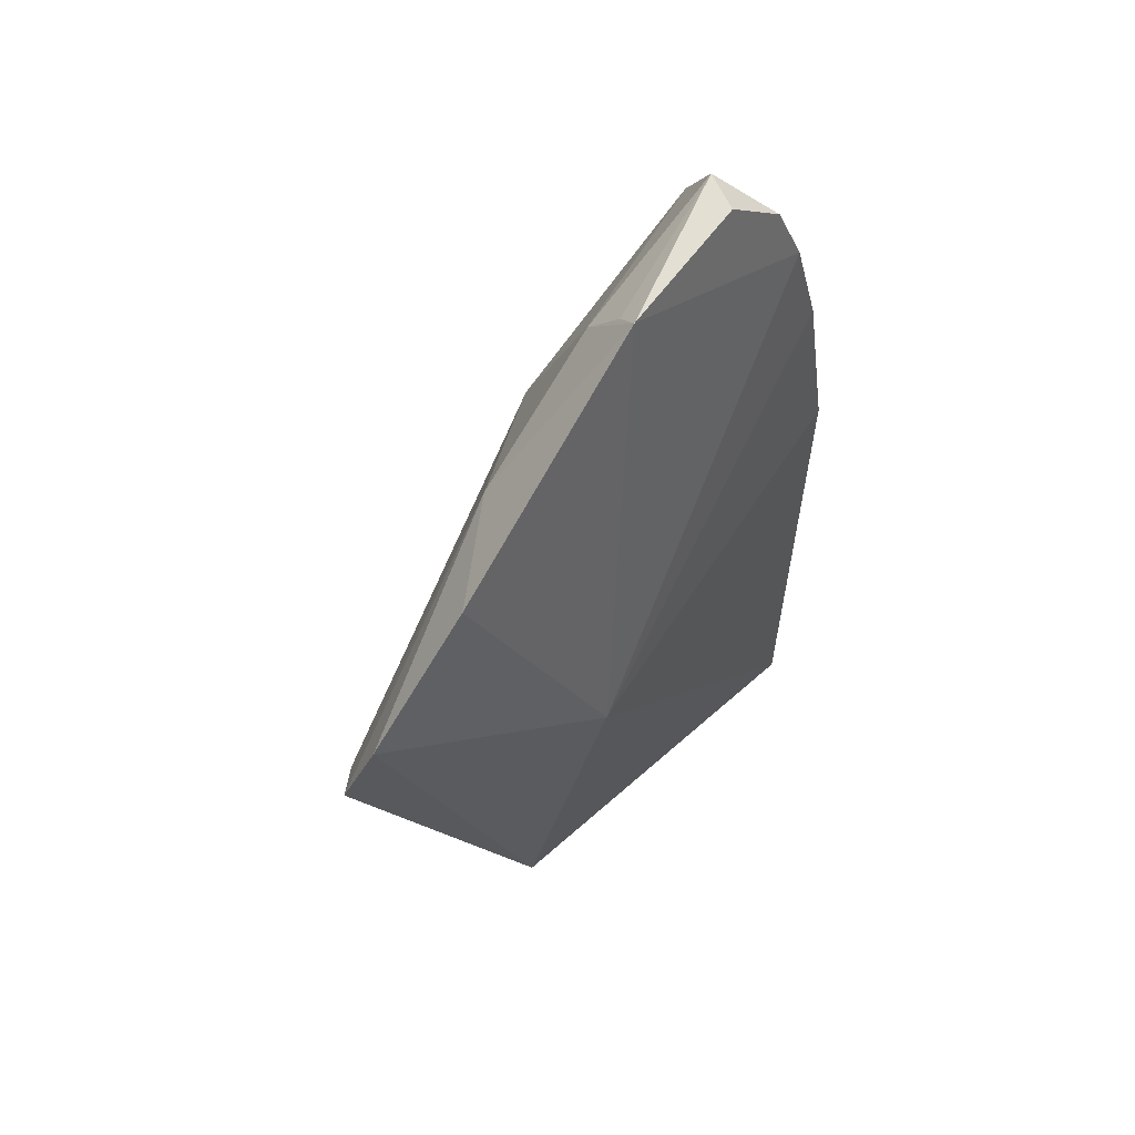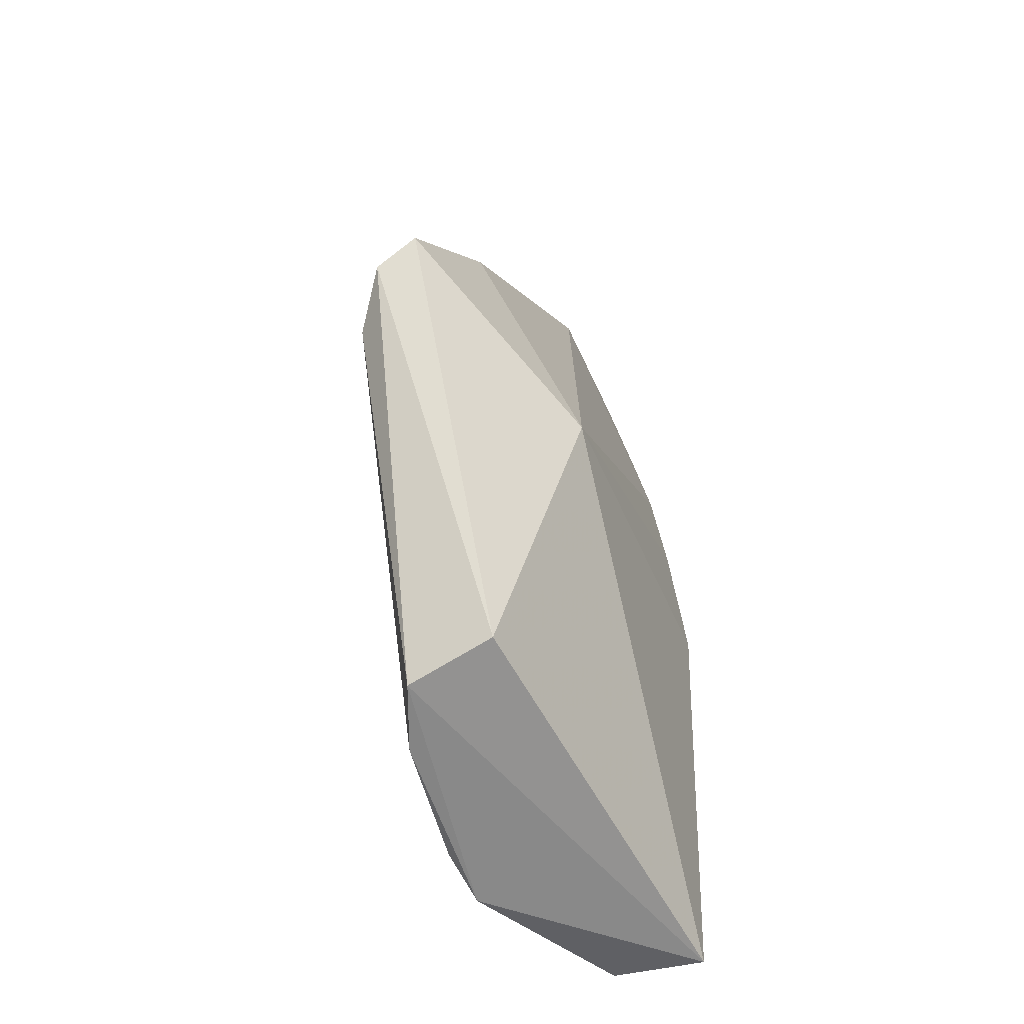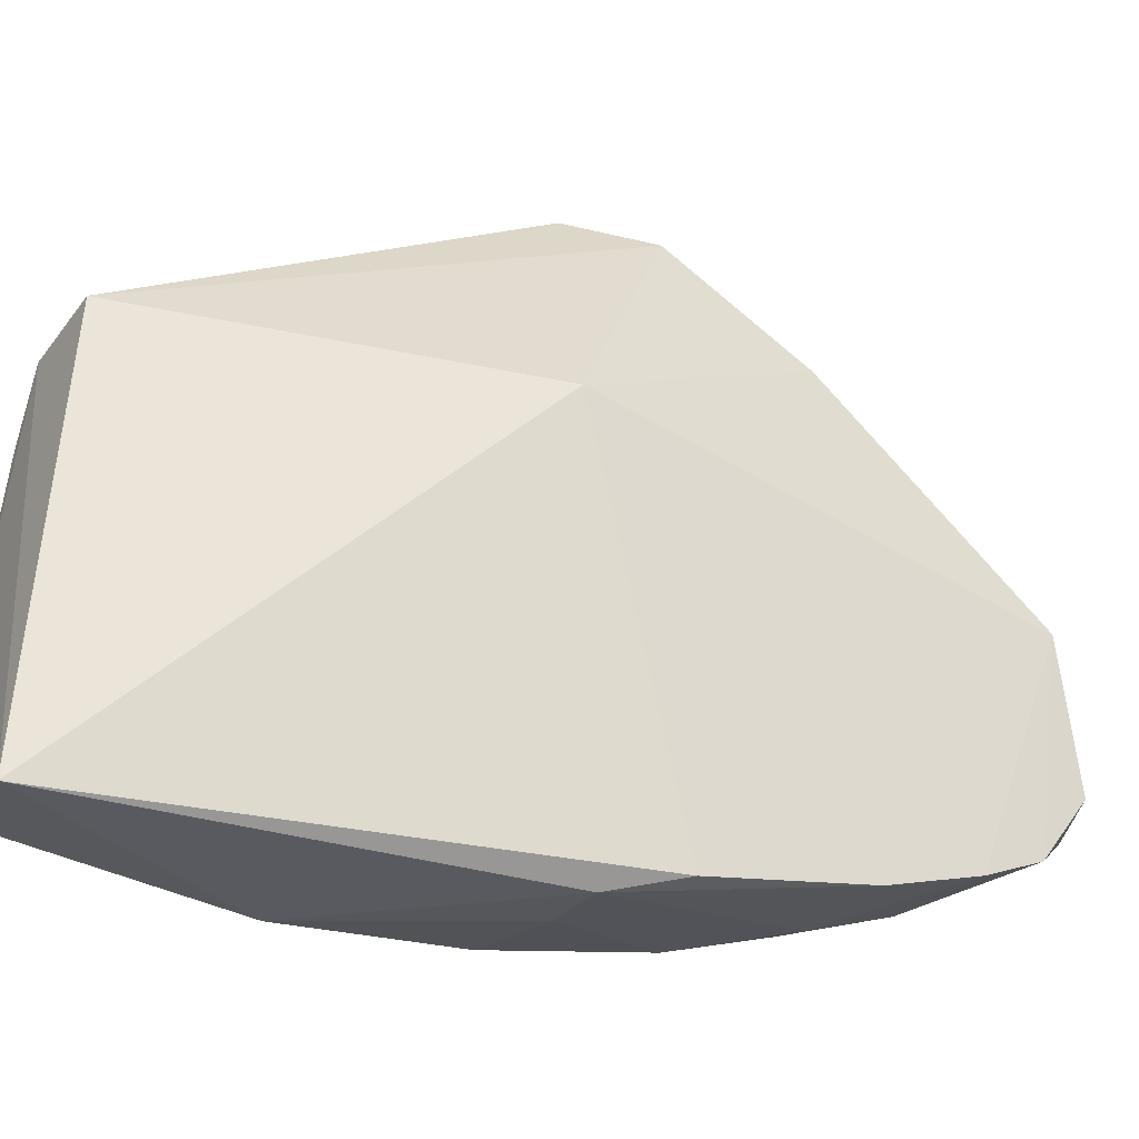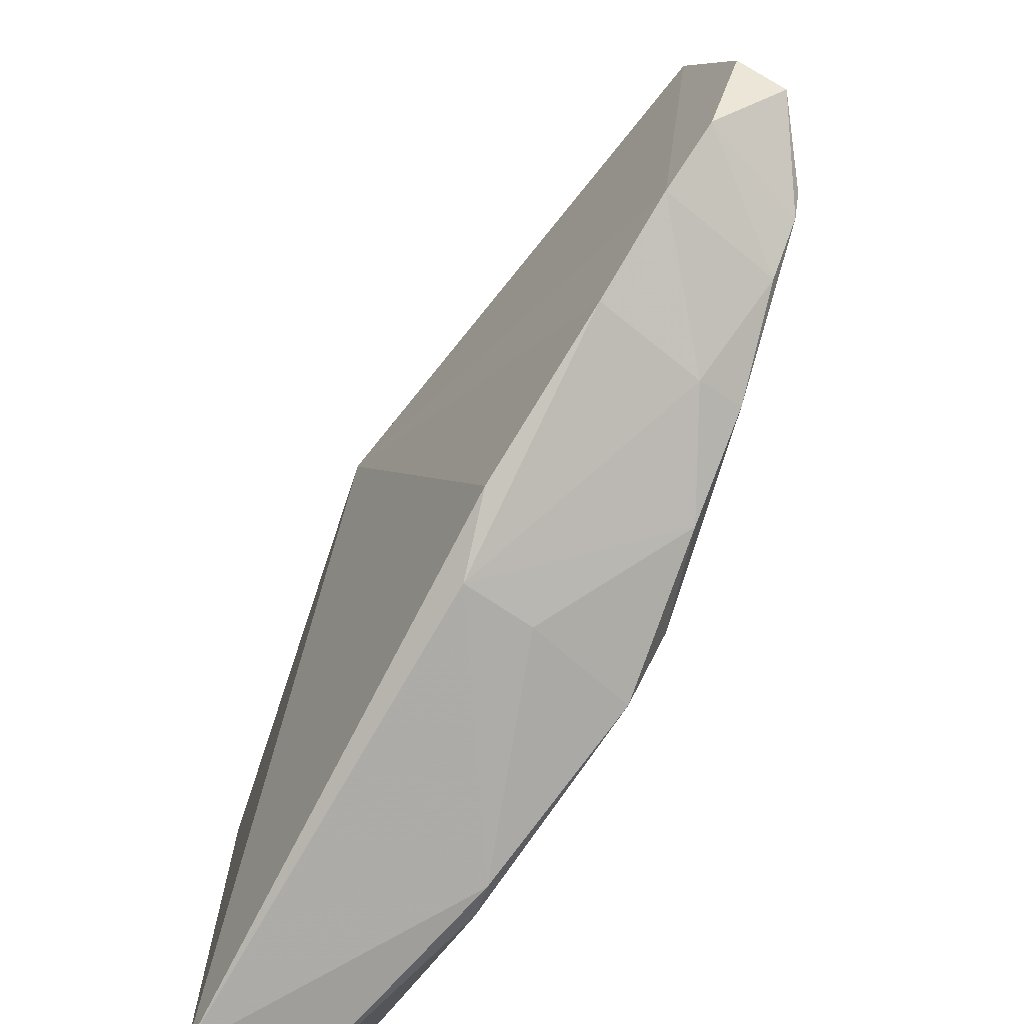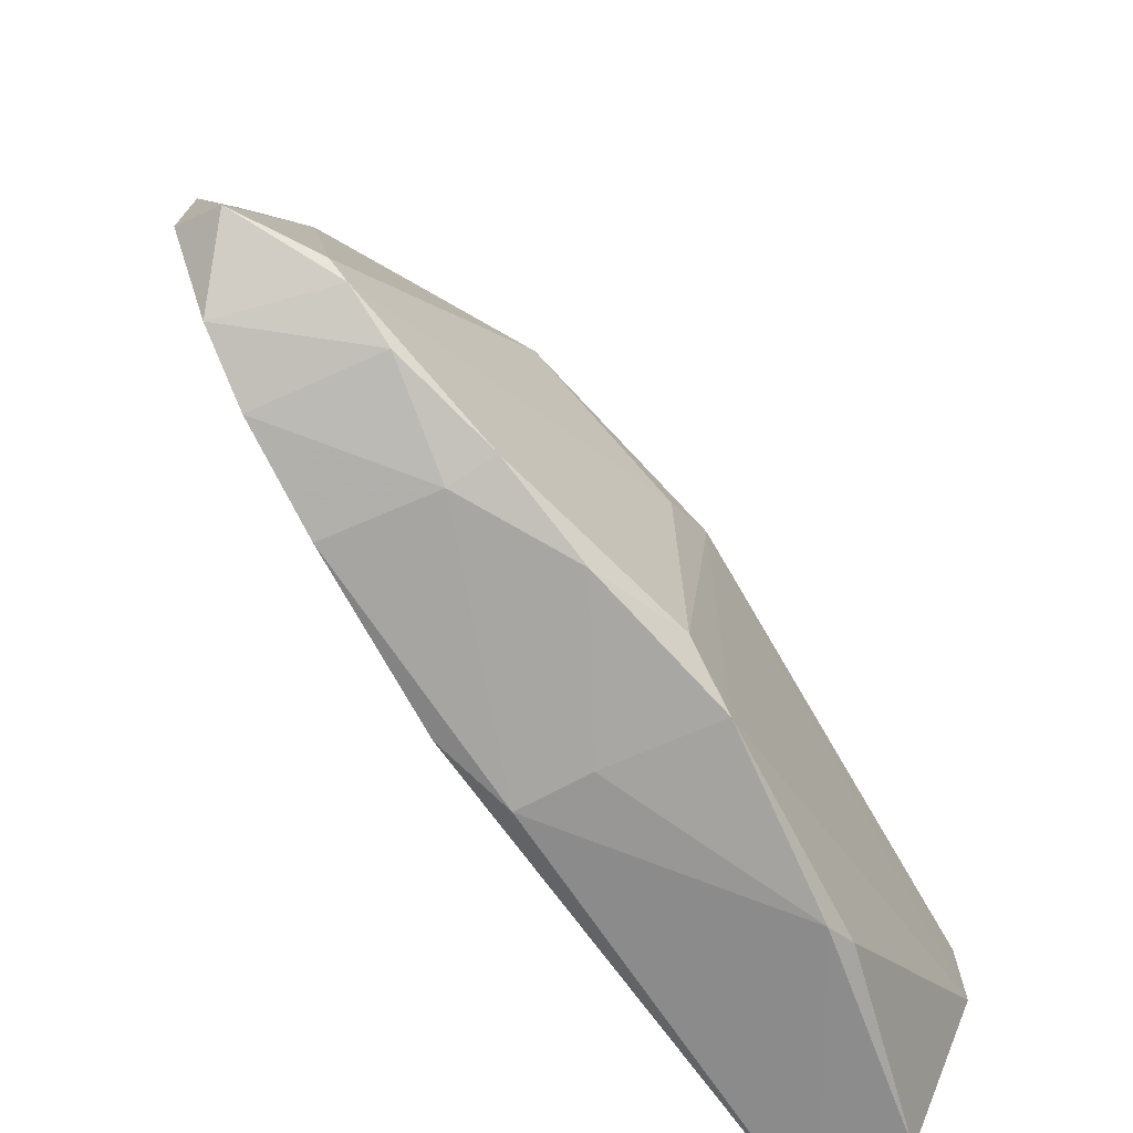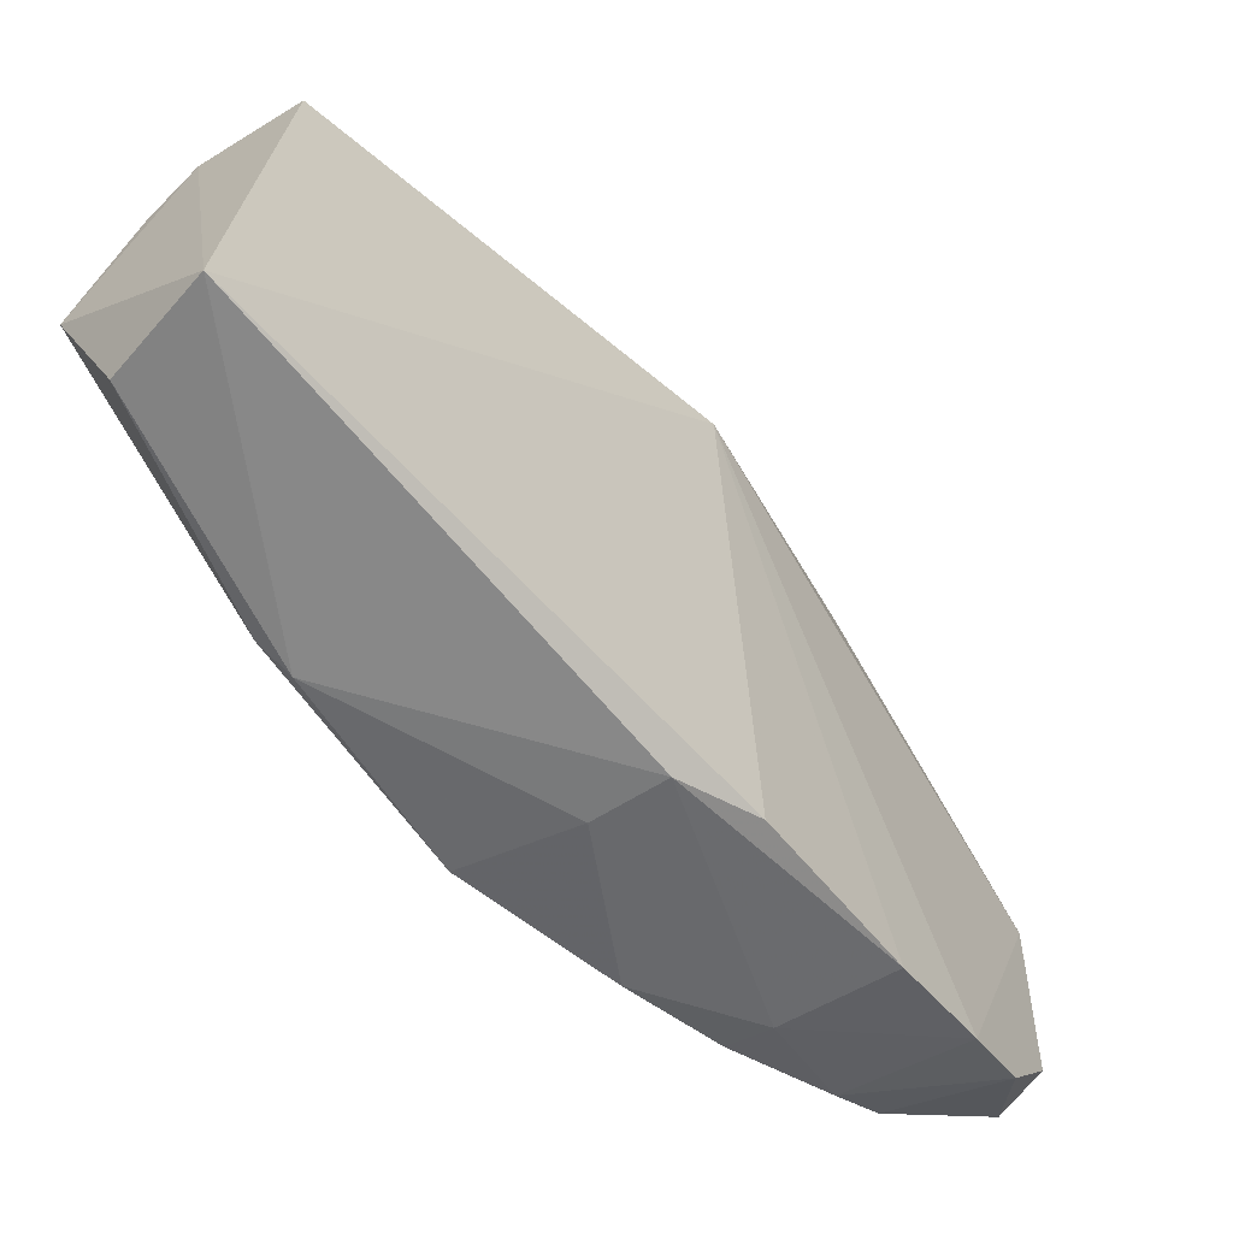
<metadata>
{"format":"obj","ext":"obj","renderer":"f3d","projection":"perspective","resolution":1024,"background":"white","views":[{"elev":49.8,"azim":45.8,"up":"+Y"},{"elev":-62.6,"azim":31.2,"up":"+Y"},{"elev":-35.4,"azim":62.2,"up":"+Z"},{"elev":-75.7,"azim":146.7,"up":"+Z"},{"elev":-60.4,"azim":-151.1,"up":"+Z"},{"elev":-66.2,"azim":36.1,"up":"+Z"}]}
</metadata>
<code>
v -0.0172 0.09249 0.0555
v -0.01185 0.08316 0.03508
v -0.01688 0.1251 0.0178
v -0.03043 0.09872 0.005828
v -0.03418 0.05095 0.01594
v -0.02123 0.05072 0.0007941
v -0.02937 0.1037 0.02739
v -0.01521 0.1225 0.02972
v -0.0171 0.09385 0.003836
v -0.03275 0.06861 0.003091
v -0.02015 0.05181 0.0364
v -0.02491 0.1201 0.01417
v -0.0235 0.08224 0.05337
v -0.0334 0.08765 0.0252
v -0.01567 0.1039 0.04696
v -0.0168 0.1157 0.009359
v -0.02911 0.05259 0.001937
v -0.01928 0.08798 0.002227
v -0.02792 0.05122 0.03639
v -0.0332 0.09128 0.007021
v -0.02059 0.1253 0.01621
v -0.02126 0.1072 0.03942
v -0.01989 0.08546 0.05689
v -0.01691 0.1076 0.006598
v -0.02617 0.1147 0.0105
v -0.0321 0.07121 0.002126
v -0.03108 0.05127 0.03114
v -0.02548 0.1187 0.01284
v -0.03294 0.09195 0.0227
v -0.03334 0.08639 0.004381
v -0.01709 0.1209 0.01195
v -0.02098 0.1176 0.02875
v -0.02537 0.1068 0.007083
v -0.03411 0.05195 0.02047
v -0.02886 0.1068 0.008252
v -0.0248 0.08781 0.002832
v -0.01743 0.121 0.02895
f 9 2 6
f 11 6 2
f 11 2 1
f 14 13 7
f 15 1 2
f 15 2 8
f 16 8 2
f 17 6 5
f 17 5 10
f 18 9 6
f 19 5 6
f 19 6 11
f 21 8 3
f 22 7 13
f 22 1 15
f 22 15 8
f 23 11 1
f 23 22 13
f 23 1 22
f 23 19 11
f 23 13 19
f 24 16 2
f 24 2 9
f 24 9 18
f 26 17 10
f 26 6 17
f 26 18 6
f 27 5 19
f 27 19 13
f 27 13 14
f 28 7 12
f 28 12 21
f 29 20 14
f 29 14 7
f 29 7 28
f 30 10 5
f 30 5 14
f 30 14 20
f 30 26 10
f 30 20 4
f 31 21 3
f 31 28 21
f 31 16 25
f 31 25 28
f 31 3 8
f 31 8 16
f 32 21 12
f 32 12 7
f 32 7 22
f 32 22 8
f 33 24 18
f 33 18 4
f 33 25 16
f 33 16 24
f 34 27 14
f 34 14 5
f 34 5 27
f 35 28 25
f 35 4 20
f 35 29 28
f 35 20 29
f 35 33 4
f 35 25 33
f 36 30 4
f 36 4 18
f 36 18 26
f 36 26 30
f 37 32 8
f 37 8 21
f 37 21 32

</code>
